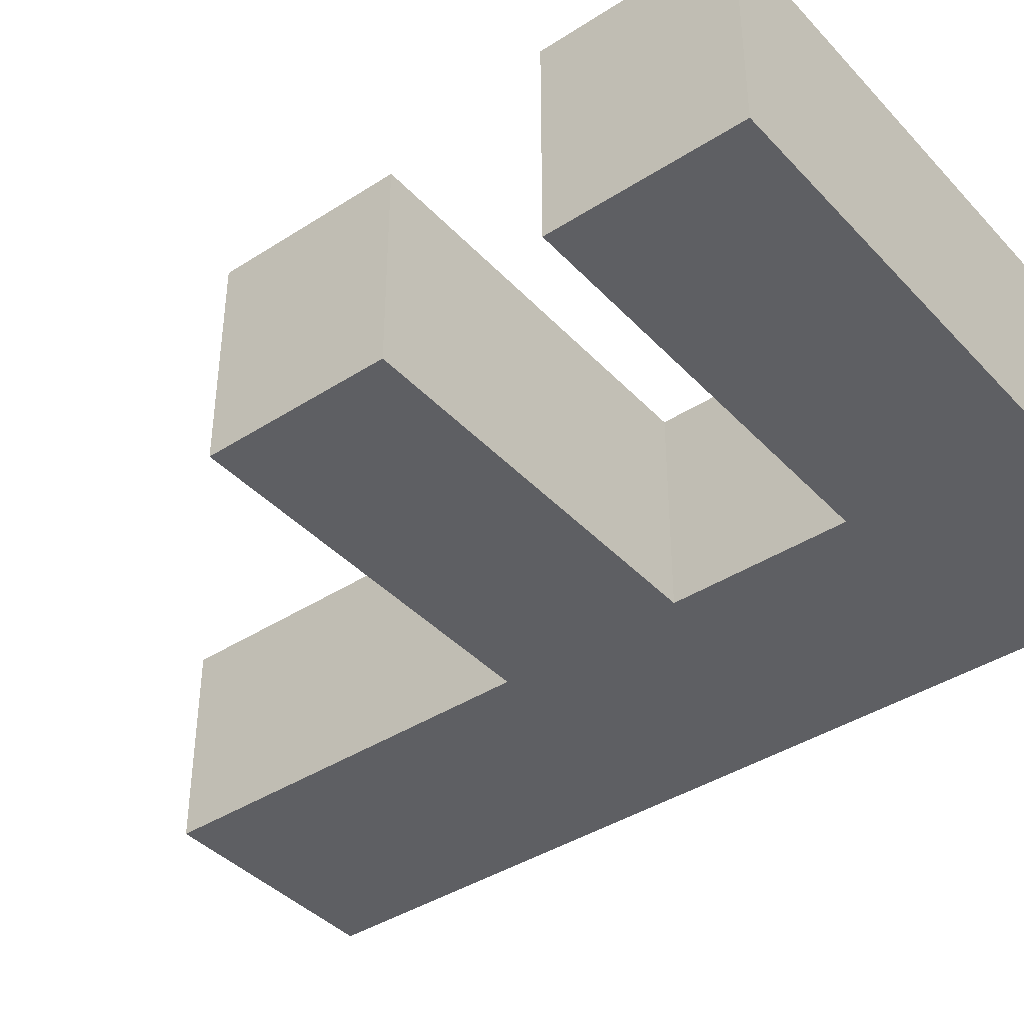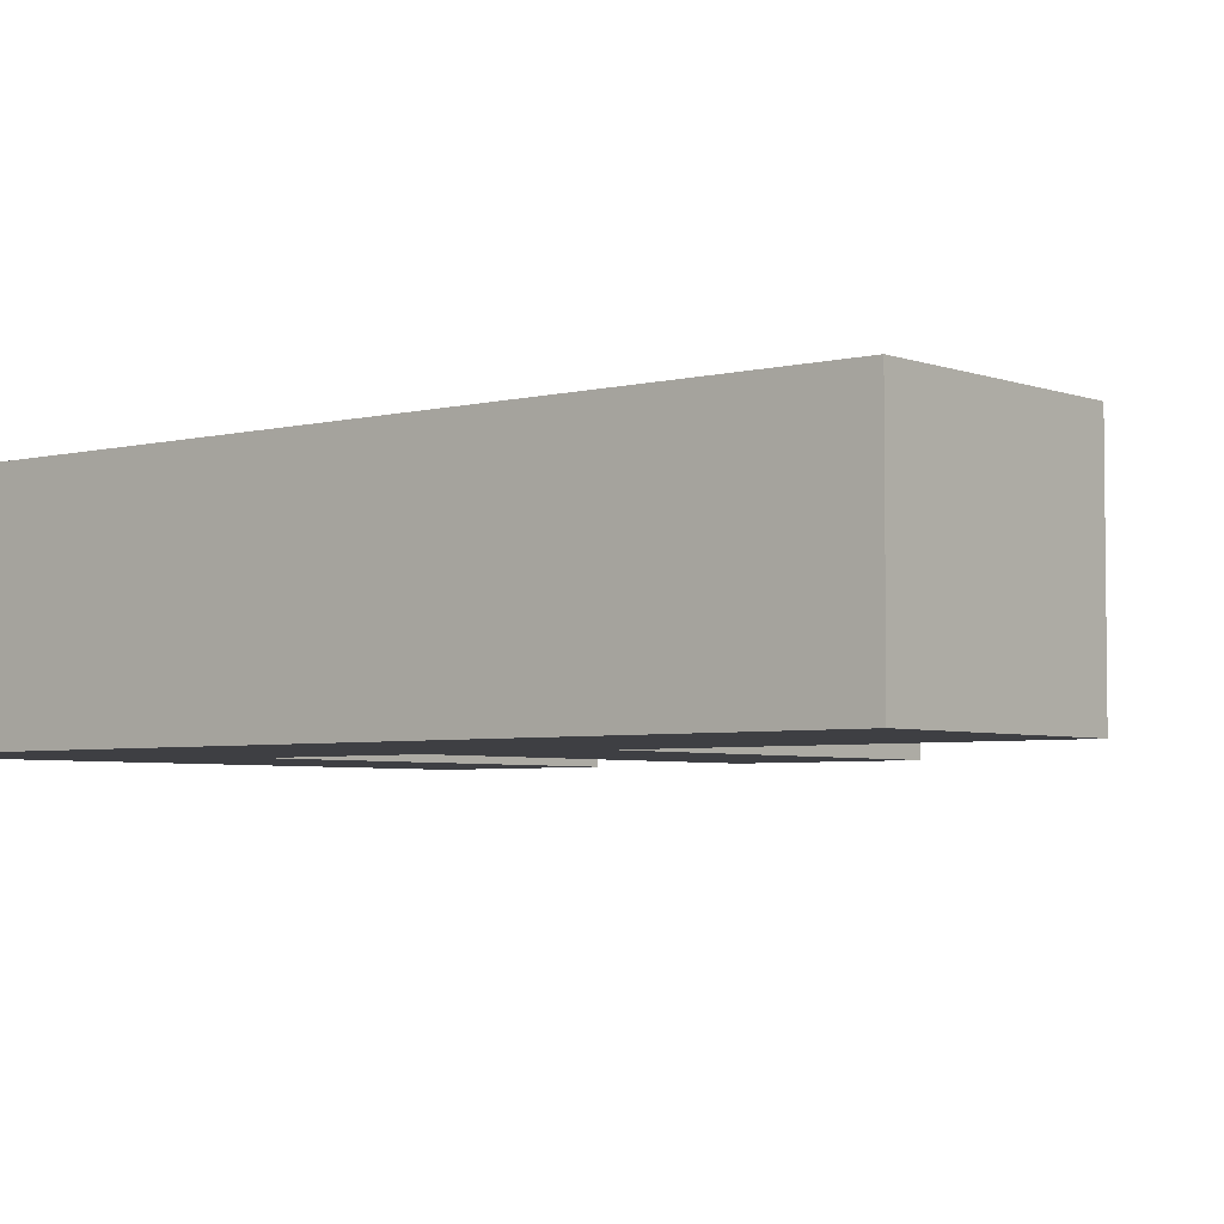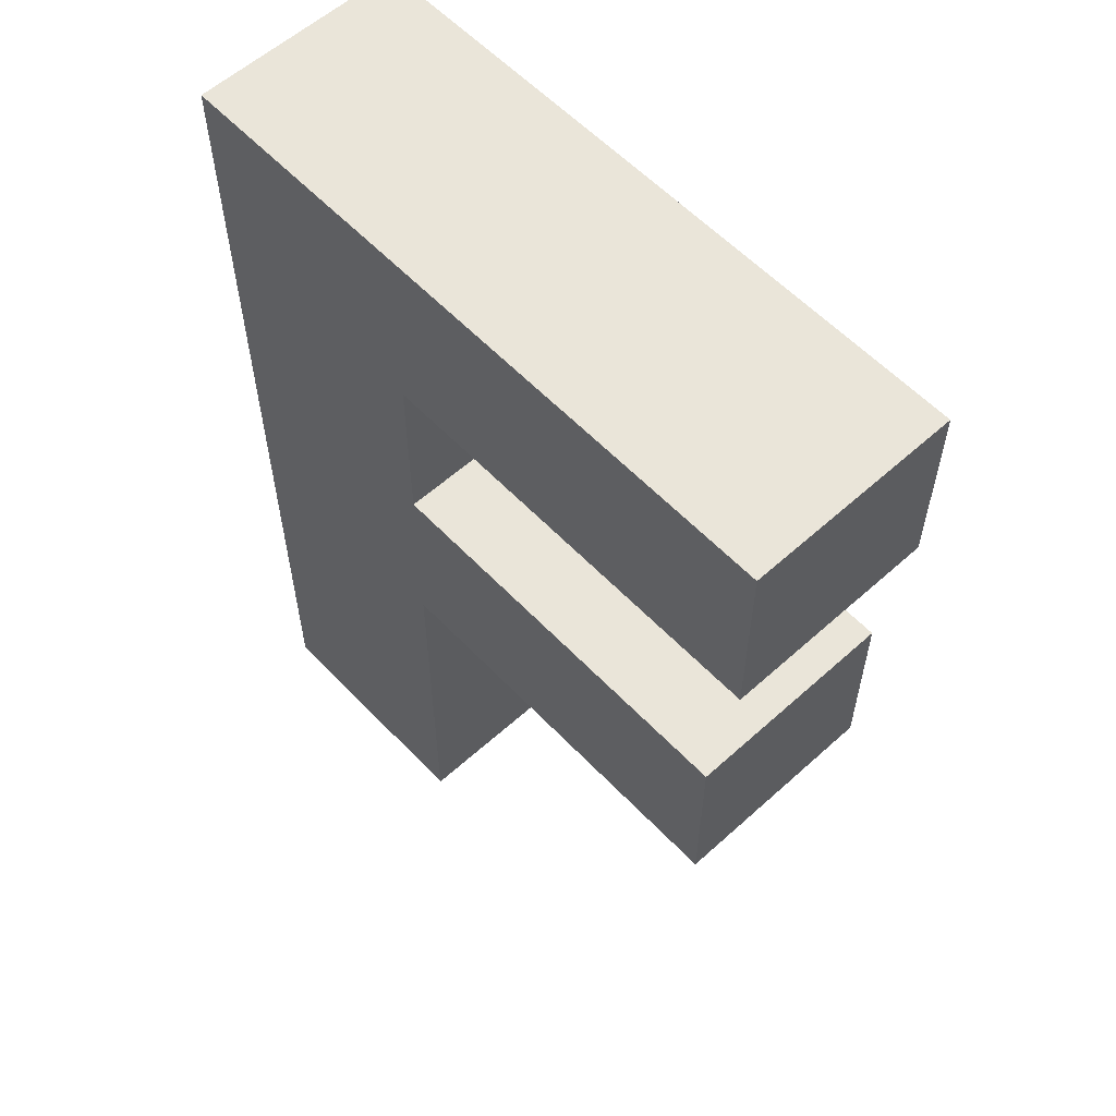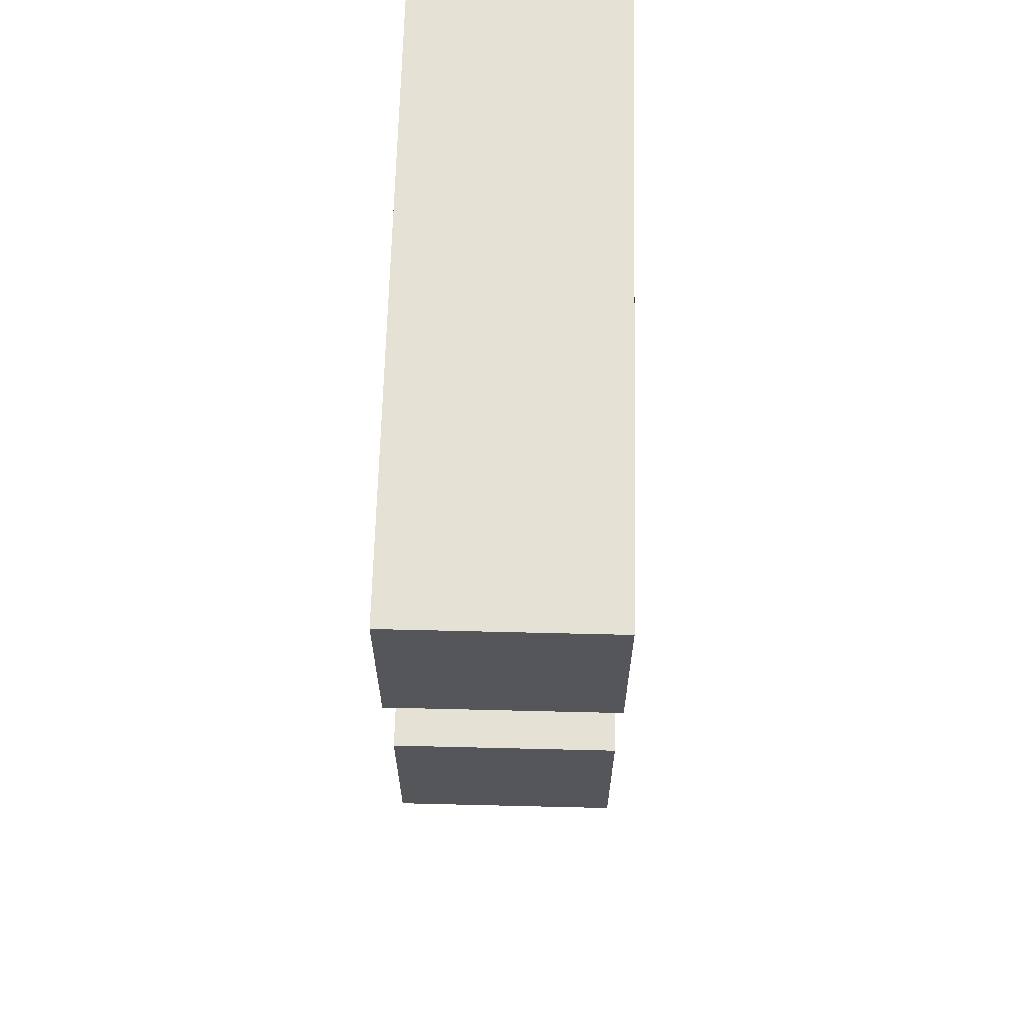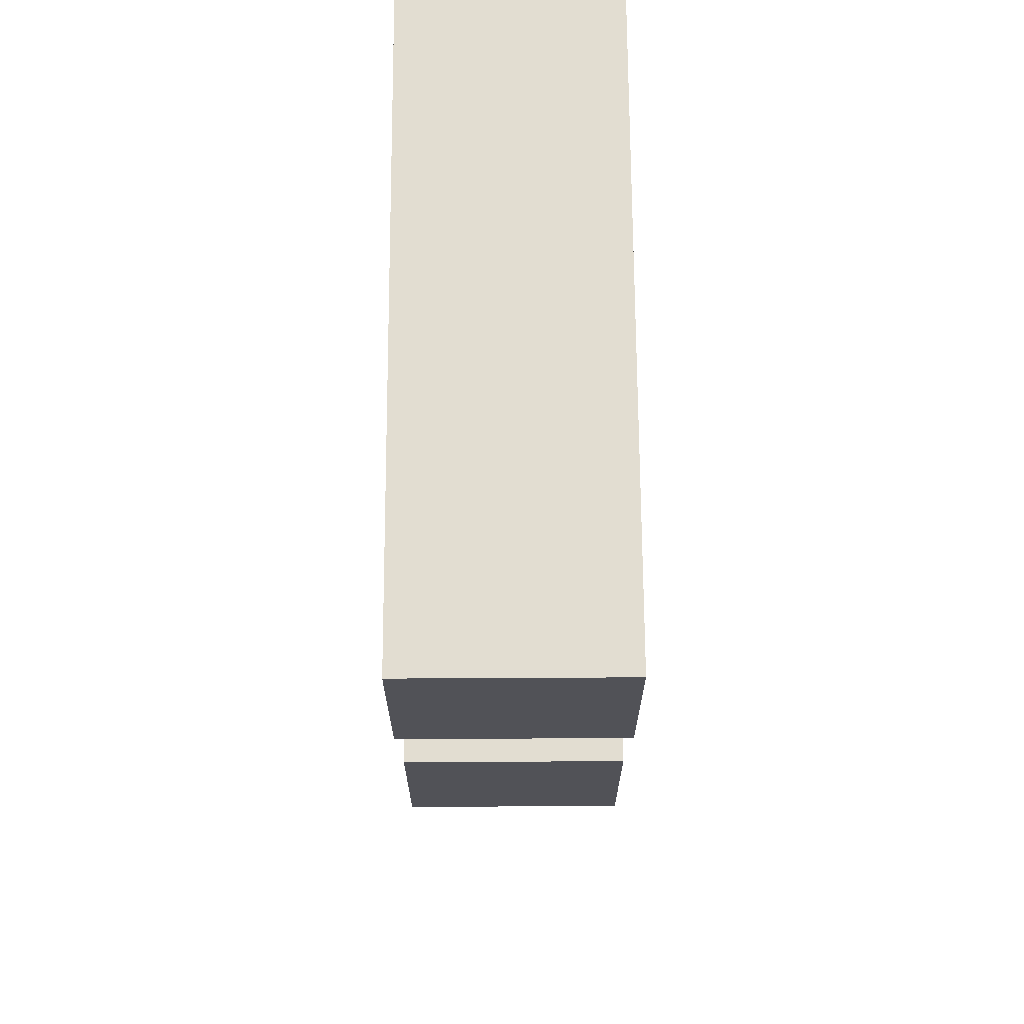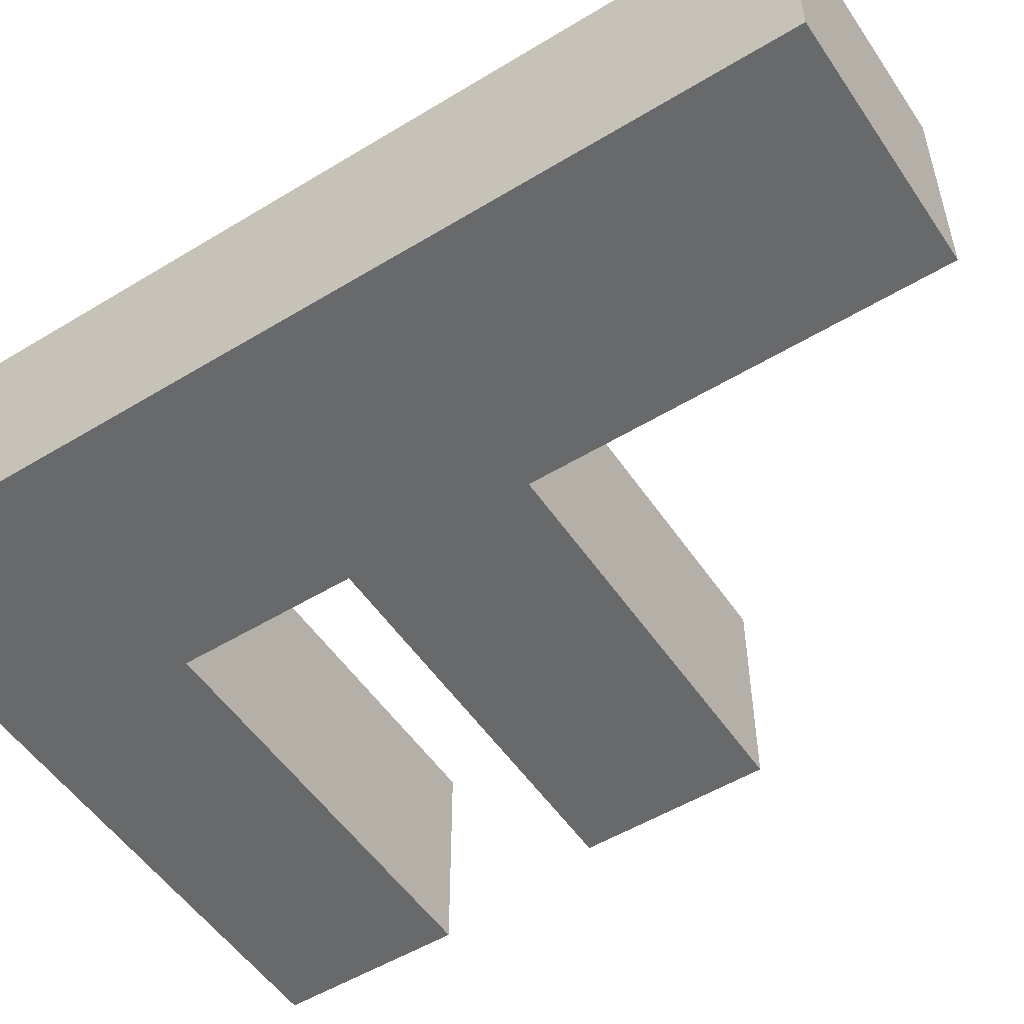
<metadata>
{"format":"obj","ext":"obj","renderer":"f3d","projection":"perspective","resolution":1024,"background":"white","views":[{"elev":-40.5,"azim":128.3,"up":"+Z"},{"elev":-4.2,"azim":-50.4,"up":"+Z"},{"elev":58.2,"azim":47.0,"up":"+Y"},{"elev":64.8,"azim":91.4,"up":"+Y"},{"elev":68.6,"azim":89.7,"up":"+Y"},{"elev":-52.6,"azim":-56.8,"up":"+Z"}]}
</metadata>
<code>
v  32.85 -7.8 9
v  32.85 -7.8 0
v  32.85 0 9
v  32.85 0 0
v  15.35 -7.8 9
v  15.35 -7.8 0
v  15.35 -15.26 9
v  15.35 -15.26 0
v  31.79 -15.26 9
v  31.79 -15.26 0
v  31.79 -23.06 9
v  31.79 -23.06 0
v  15.35 -23.06 9
v  15.35 -23.06 0
v  15.35 -40 9
v  15.35 -40 0
v  5.023 -40 9
v  5.023 -40 0
v  5.023 0 9
v  5.023 0 0
g ascii
f 1 2 3
f 3 2 4
f 5 6 1
f 1 6 2
f 7 8 5
f 5 8 6
f 9 10 7
f 7 10 8
f 11 12 9
f 9 12 10
f 13 14 11
f 11 14 12
f 15 16 13
f 13 16 14
f 17 18 15
f 15 18 16
f 19 20 17
f 17 20 18
f 3 4 19
f 19 4 20
f 1 3 5
f 5 3 19
f 7 5 19
f 7 19 13
f 19 17 13
f 11 7 13
f 11 9 7
f 13 17 15
f 4 6 20
f 4 2 6
f 6 8 20
f 20 8 14
f 18 20 14
f 8 10 14
f 18 14 16
f 14 10 12

</code>
